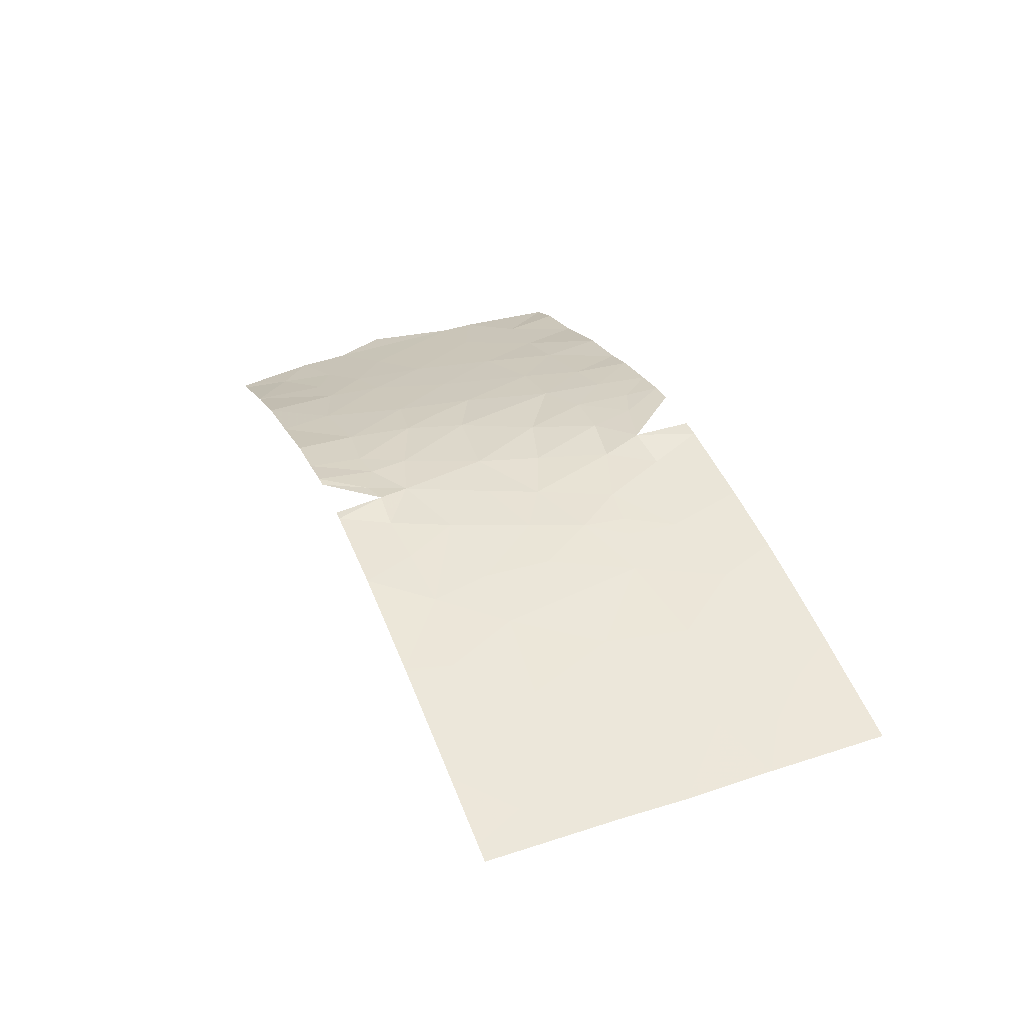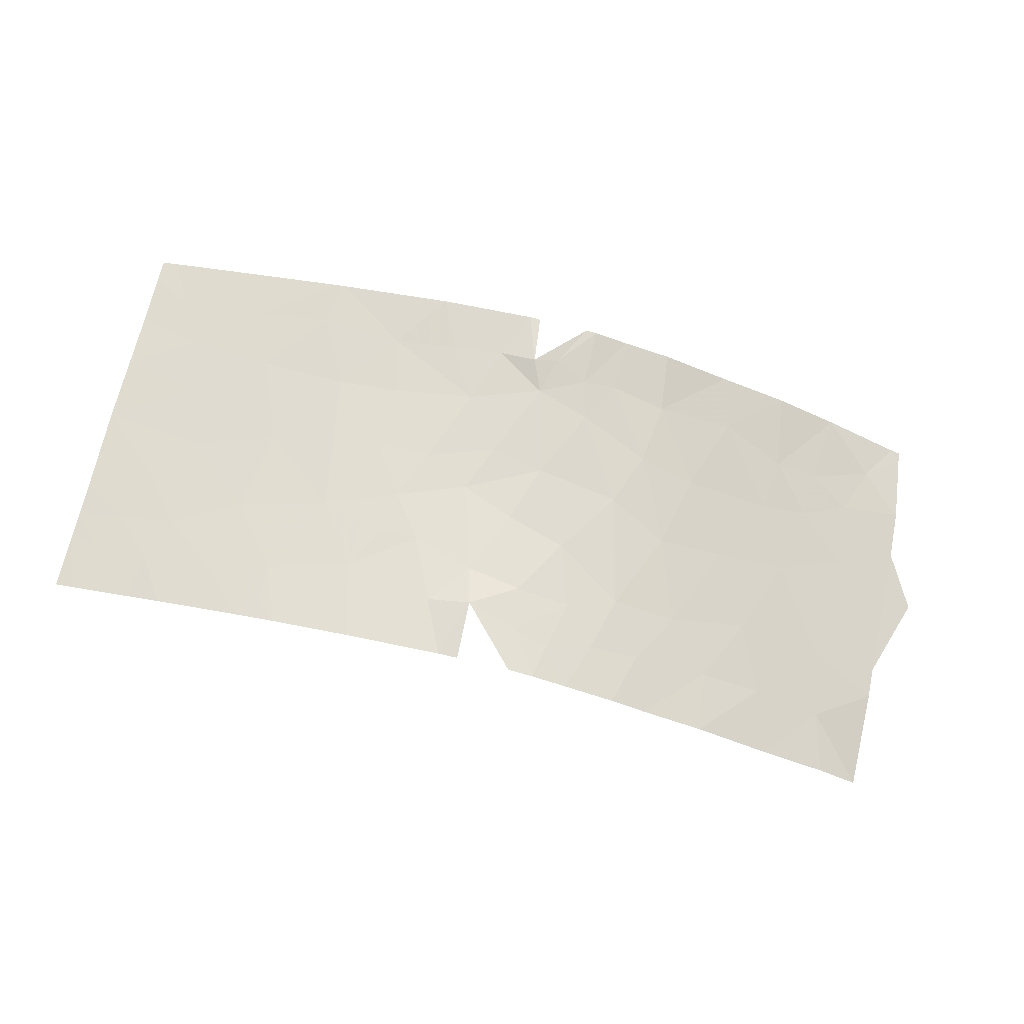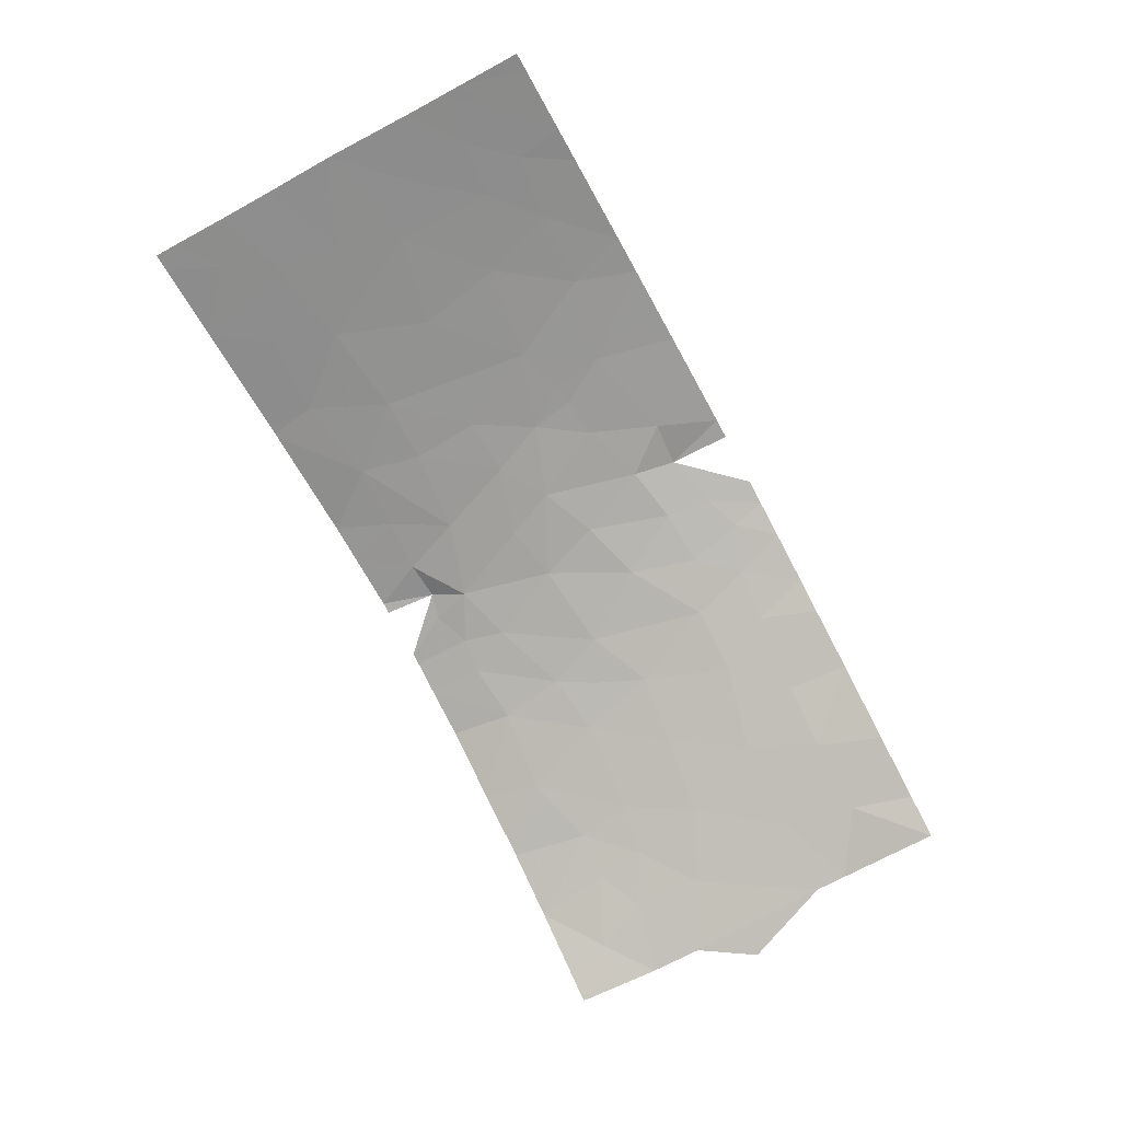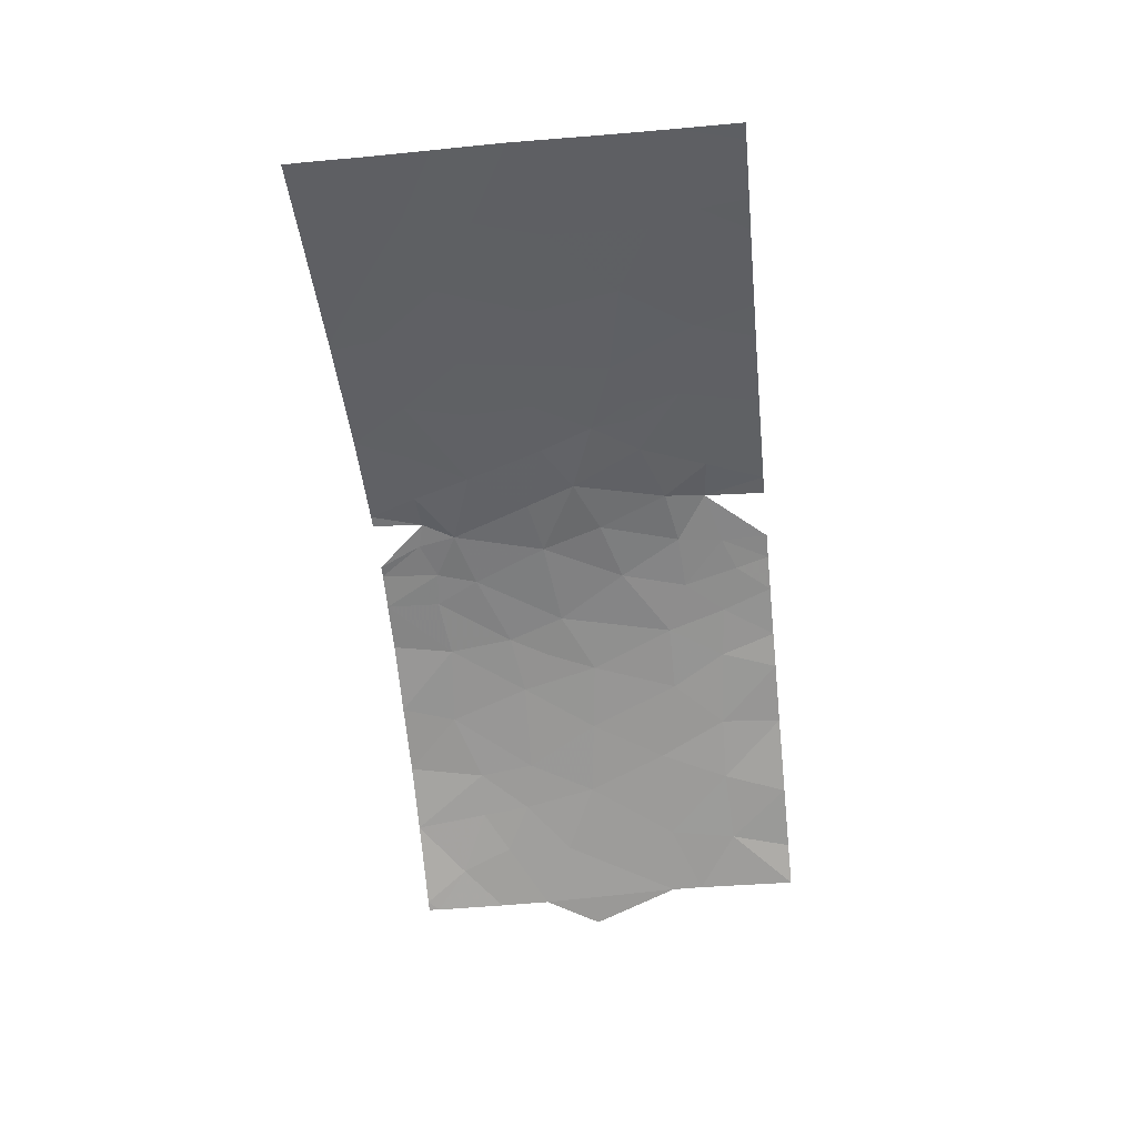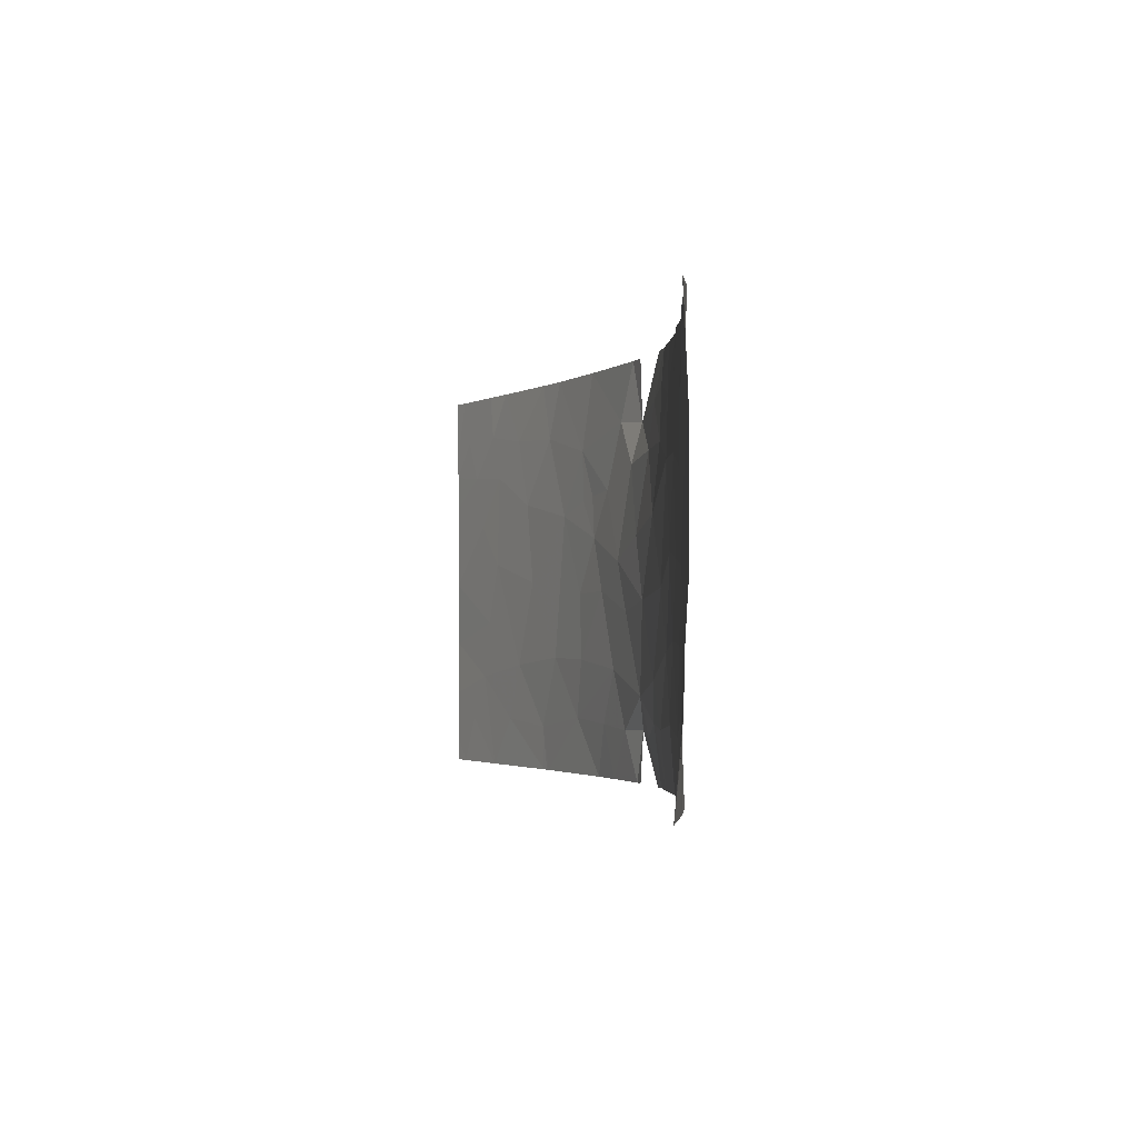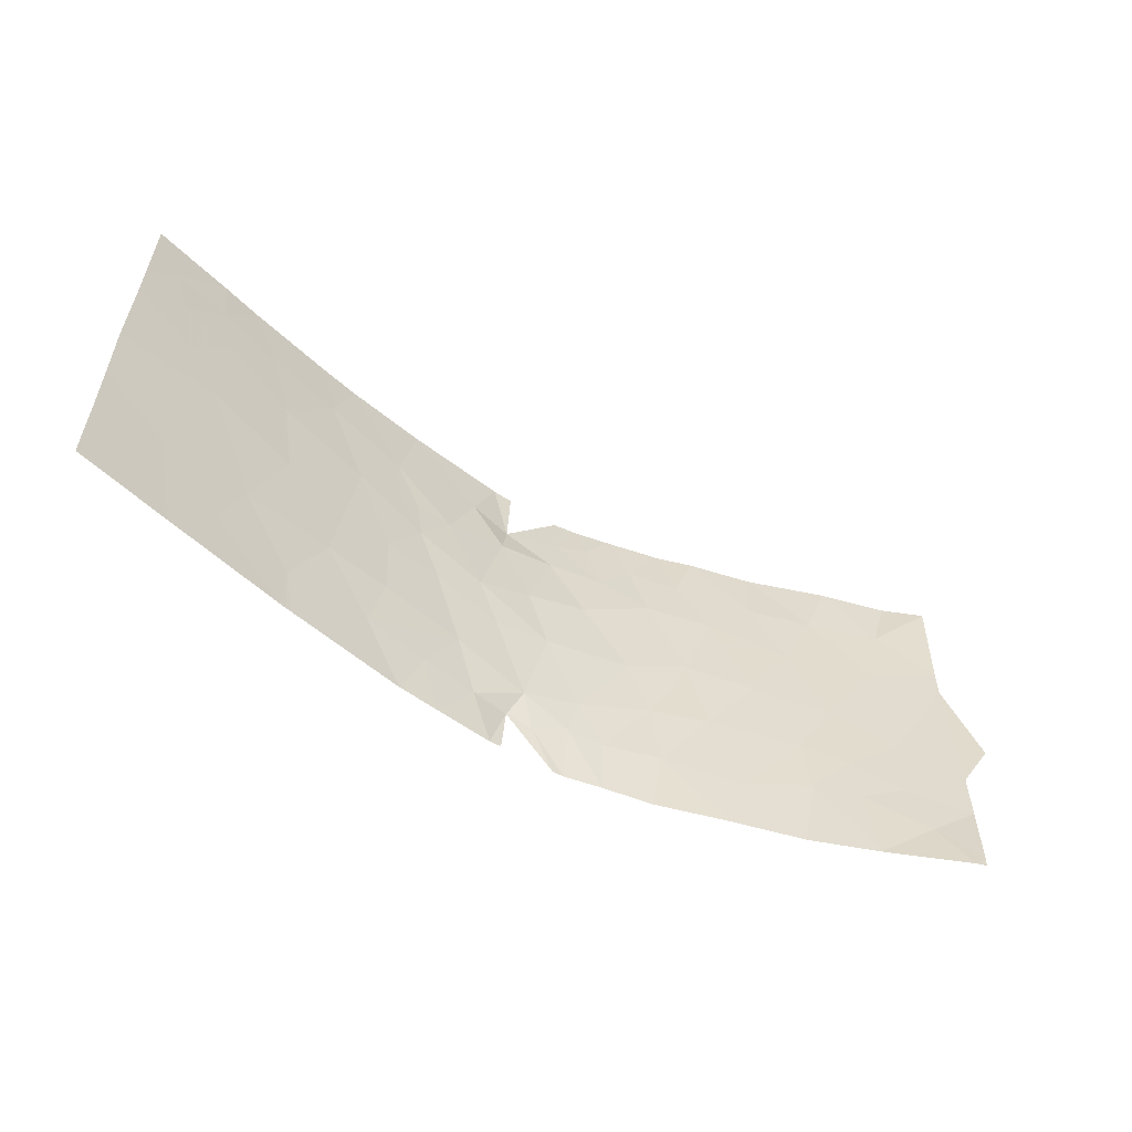
<metadata>
{"format":"obj","ext":"obj","renderer":"f3d","projection":"perspective","resolution":1024,"background":"white","views":[{"elev":42.8,"azim":-111.1,"up":"+Y"},{"elev":67.5,"azim":12.5,"up":"+Y"},{"elev":-70.8,"azim":-61.3,"up":"+Y"},{"elev":-49.0,"azim":-83.8,"up":"+Y"},{"elev":-1.9,"azim":69.4,"up":"+Z"},{"elev":-56.3,"azim":-37.0,"up":"+Z"}]}
</metadata>
<code>
v -1.187 24.81 -19.78
v -0.9481 24.82 -19.44
v -1.232 24.82 -19.47
v 2.396 23.95 -20.83
v 2.425 23.95 -20.33
v 2.059 24.09 -20.64
v -2.034 24.77 -18.98
v -2.162 24.77 -18.54
v -2.408 24.72 -19.47
v -2.575 24.71 -18.95
v -3.702 24.57 -21.54
v -3.702 24.57 -21.38
v -3.569 24.59 -21.54
v 2.438 23.95 -18.98
v 2.85 23.78 -19.03
v 2.856 23.79 -19.28
v 0.6568 24.6 -20.61
v 0.4989 24.63 -20.19
v -0.1206 24.75 -20.26
v 0.1337 24.73 -20.81
v -2.915 24.66 -19.22
v -1.732 24.78 -19.6
v -1.439 24.8 -20.19
v -2.069 24.78 -21.54
v -2.104 24.77 -21.54
v -2.148 24.76 -21.21
v -1.392 24.81 -19.49
v -3.404 24.61 -21.18
v -3.7 24.57 -20.98
v -2.552 24.7 -20.73
v -2.731 24.69 -21.17
v -3.196 24.63 -20.84
v -0.3686 24.86 -21.17
v -0.1854 24.83 -21.22
v -0.2717 24.8 -20.93
v 0.7972 24.55 -20.34
v -2.824 24.68 -18.54
v -1.428 24.81 -19.12
v -1.288 24.84 -18.54
v -1.531 24.82 -18.74
v -0.5235 24.79 -20.33
v -0.8111 24.81 -20.75
v -0.08005 24.79 -19.22
v -0.4145 24.88 -18.99
v -0.4869 24.82 -19.29
v -3.695 24.56 -19.42
v -3.693 24.55 -19.16
v -3.339 24.6 -19.2
v -0.738 24.85 -18.96
v -1.024 24.81 -20.18
v 1.081 24.46 -20.54
v 1.294 24.4 -21.14
v 1.716 24.23 -20.57
v 1.772 24.21 -20.98
v -2.301 24.73 -20.08
v -1.891 24.77 -20.67
v -0.677 24.79 -19.97
v -0.2747 24.77 -19.8
v -3.706 24.56 -20.08
v -3.225 24.62 -19.61
v -1.878 24.8 -18.54
v -2.025 24.78 -18.69
v 2.097 24.08 -21
v 0.7272 24.59 -21.09
v -3.041 24.65 -18.88
v 0.1726 24.71 -19.68
v 0.3161 24.7 -19.2
v 0.06341 24.76 -21.11
v 0.3132 24.7 -21.14
v -0.02095 24.8 -18.89
v 0.2286 24.75 -18.79
v -3.701 24.57 -20.57
v -3.098 24.64 -20.4
v -2.948 24.65 -19.93
v 2.55 23.91 -18.54
v 2.839 23.76 -18.54
v 1.695 24.27 -21.54
v 2.163 24.05 -21.54
v 1.192 24.45 -21.54
v -1.203 24.86 -21.54
v -1.041 24.83 -21.15
v -0.9061 24.86 -21.54
v -0.6476 24.84 -21.18
v 0.07177 24.81 -21.54
v 0.5645 24.65 -18.91
v 0.8143 24.6 -18.54
v 0.6808 24.59 -19.35
v 0.9288 24.53 -18.95
v -3.474 24.58 -18.89
v -3.692 24.55 -19
v 2.364 23.98 -19.48
v 2.854 23.79 -19.51
v 1.951 24.14 -20.09
v 2.868 23.76 -20.56
v -0.4868 24.87 -21.54
v 1.717 24.23 -19.5
v 1.928 24.15 -19.01
v 1.478 24.33 -18.99
v 0.9395 24.5 -19.97
v 0.3286 24.74 -21.54
v -1.521 24.81 -21.12
v -0.01184 24.82 -21.54
v 3.087 23.69 -20.16
v -3.024 24.66 -21.54
v 1.149 24.44 -19.35
v -1.415 24.8 -20.68
v 2.745 23.74 -21.54
v 2.541 23.87 -21.21
v 2.821 23.72 -21.46
v 2.863 23.75 -20.94
v 1.422 24.33 -20.03
v -3.086 24.64 -18.54
v -3.558 24.57 -18.54
v -2.157 24.77 -21.54
v -0.5528 24.87 -18.54
v -3.69 24.55 -18.54
v 1.067 24.49 -18.54
v 1.525 24.34 -18.54
v 2.078 24.09 -18.54
v 0.4397 24.71 -18.54
v 0.6824 24.65 -21.54
v 2.812 23.71 -21.54
v 0.1794 24.79 -18.54
v -0.4058 24.86 -18.54
v -0.006191 24.83 -18.54
v -0.4036 24.86 -21.54
f 3 1 2
f 6 4 5
f 10 7 8
f 10 9 7
f 13 12 11
f 16 15 14
f 20 17 18
f 18 19 20
f 10 21 9
f 23 1 22
f 26 25 24
f 27 1 3
f 29 12 28
f 32 31 30
f 35 33 34
f 18 17 36
f 10 8 37
f 40 38 39
f 41 35 19
f 41 42 35
f 45 43 44
f 48 47 46
f 38 49 39
f 38 2 49
f 23 50 1
f 19 35 20
f 53 51 52
f 52 54 53
f 56 55 30
f 58 57 19
f 60 46 59
f 60 48 46
f 62 7 61
f 6 63 4
f 51 17 64
f 10 37 65
f 65 21 10
f 43 66 67
f 20 68 69
f 43 70 44
f 67 71 70
f 70 43 67
f 73 59 72
f 72 32 73
f 32 72 29
f 58 66 43
f 43 45 58
f 60 59 74
f 69 64 17
f 17 20 69
f 76 14 15
f 76 75 14
f 2 38 3
f 54 77 78
f 78 63 54
f 52 79 77
f 6 53 54
f 57 1 50
f 82 81 80
f 82 83 81
f 68 34 84
f 68 35 34
f 88 86 85
f 85 87 88
f 56 30 26
f 90 47 89
f 5 92 91
f 91 93 5
f 5 94 92
f 95 83 82
f 73 74 59
f 41 19 57
f 98 96 97
f 99 36 51
f 68 84 100
f 100 69 68
f 101 24 80
f 6 93 53
f 32 29 28
f 102 84 34
f 34 33 102
f 94 103 92
f 101 80 81
f 32 28 104
f 104 31 32
f 87 66 18
f 18 99 87
f 40 39 61
f 45 49 2
f 41 57 50
f 50 42 41
f 42 83 35
f 105 88 87
f 62 8 7
f 101 106 56
f 97 91 14
f 97 96 91
f 38 61 7
f 7 22 38
f 48 89 47
f 106 42 50
f 50 23 106
f 108 78 107
f 108 107 109
f 109 110 108
f 21 60 74
f 74 9 21
f 21 48 60
f 96 93 91
f 53 111 51
f 53 93 111
f 113 89 112
f 26 114 25
f 39 49 115
f 28 12 13
f 13 104 28
f 45 2 57
f 57 58 45
f 90 89 113
f 113 116 90
f 9 74 55
f 6 5 93
f 63 78 108
f 108 4 63
f 20 35 68
f 99 51 111
f 98 118 117
f 6 54 63
f 105 87 99
f 98 105 96
f 51 36 17
f 97 119 118
f 118 98 97
f 65 37 112
f 73 32 30
f 31 104 114
f 101 81 42
f 42 106 101
f 69 100 64
f 19 18 66
f 91 16 14
f 98 117 88
f 88 105 98
f 27 22 1
f 105 99 111
f 111 96 105
f 97 14 119
f 86 120 85
f 23 56 106
f 2 1 57
f 101 26 24
f 101 56 26
f 9 55 22
f 71 85 120
f 71 67 85
f 54 52 77
f 58 19 66
f 9 22 7
f 42 81 83
f 65 112 89
f 89 48 65
f 31 114 26
f 26 30 31
f 64 121 79
f 79 52 64
f 4 108 110
f 64 100 121
f 21 65 48
f 87 67 66
f 107 122 109
f 123 70 71
f 44 115 49
f 44 124 115
f 75 119 14
f 125 70 123
f 125 44 70
f 123 71 120
f 95 126 33
f 33 83 95
f 96 111 93
f 56 22 55
f 56 23 22
f 27 3 38
f 30 55 74
f 74 73 30
f 62 61 8
f 91 92 16
f 4 110 94
f 94 5 4
f 87 85 67
f 99 18 36
f 45 44 49
f 27 38 22
f 35 83 33
f 40 61 38
f 88 117 86
f 51 64 52

</code>
